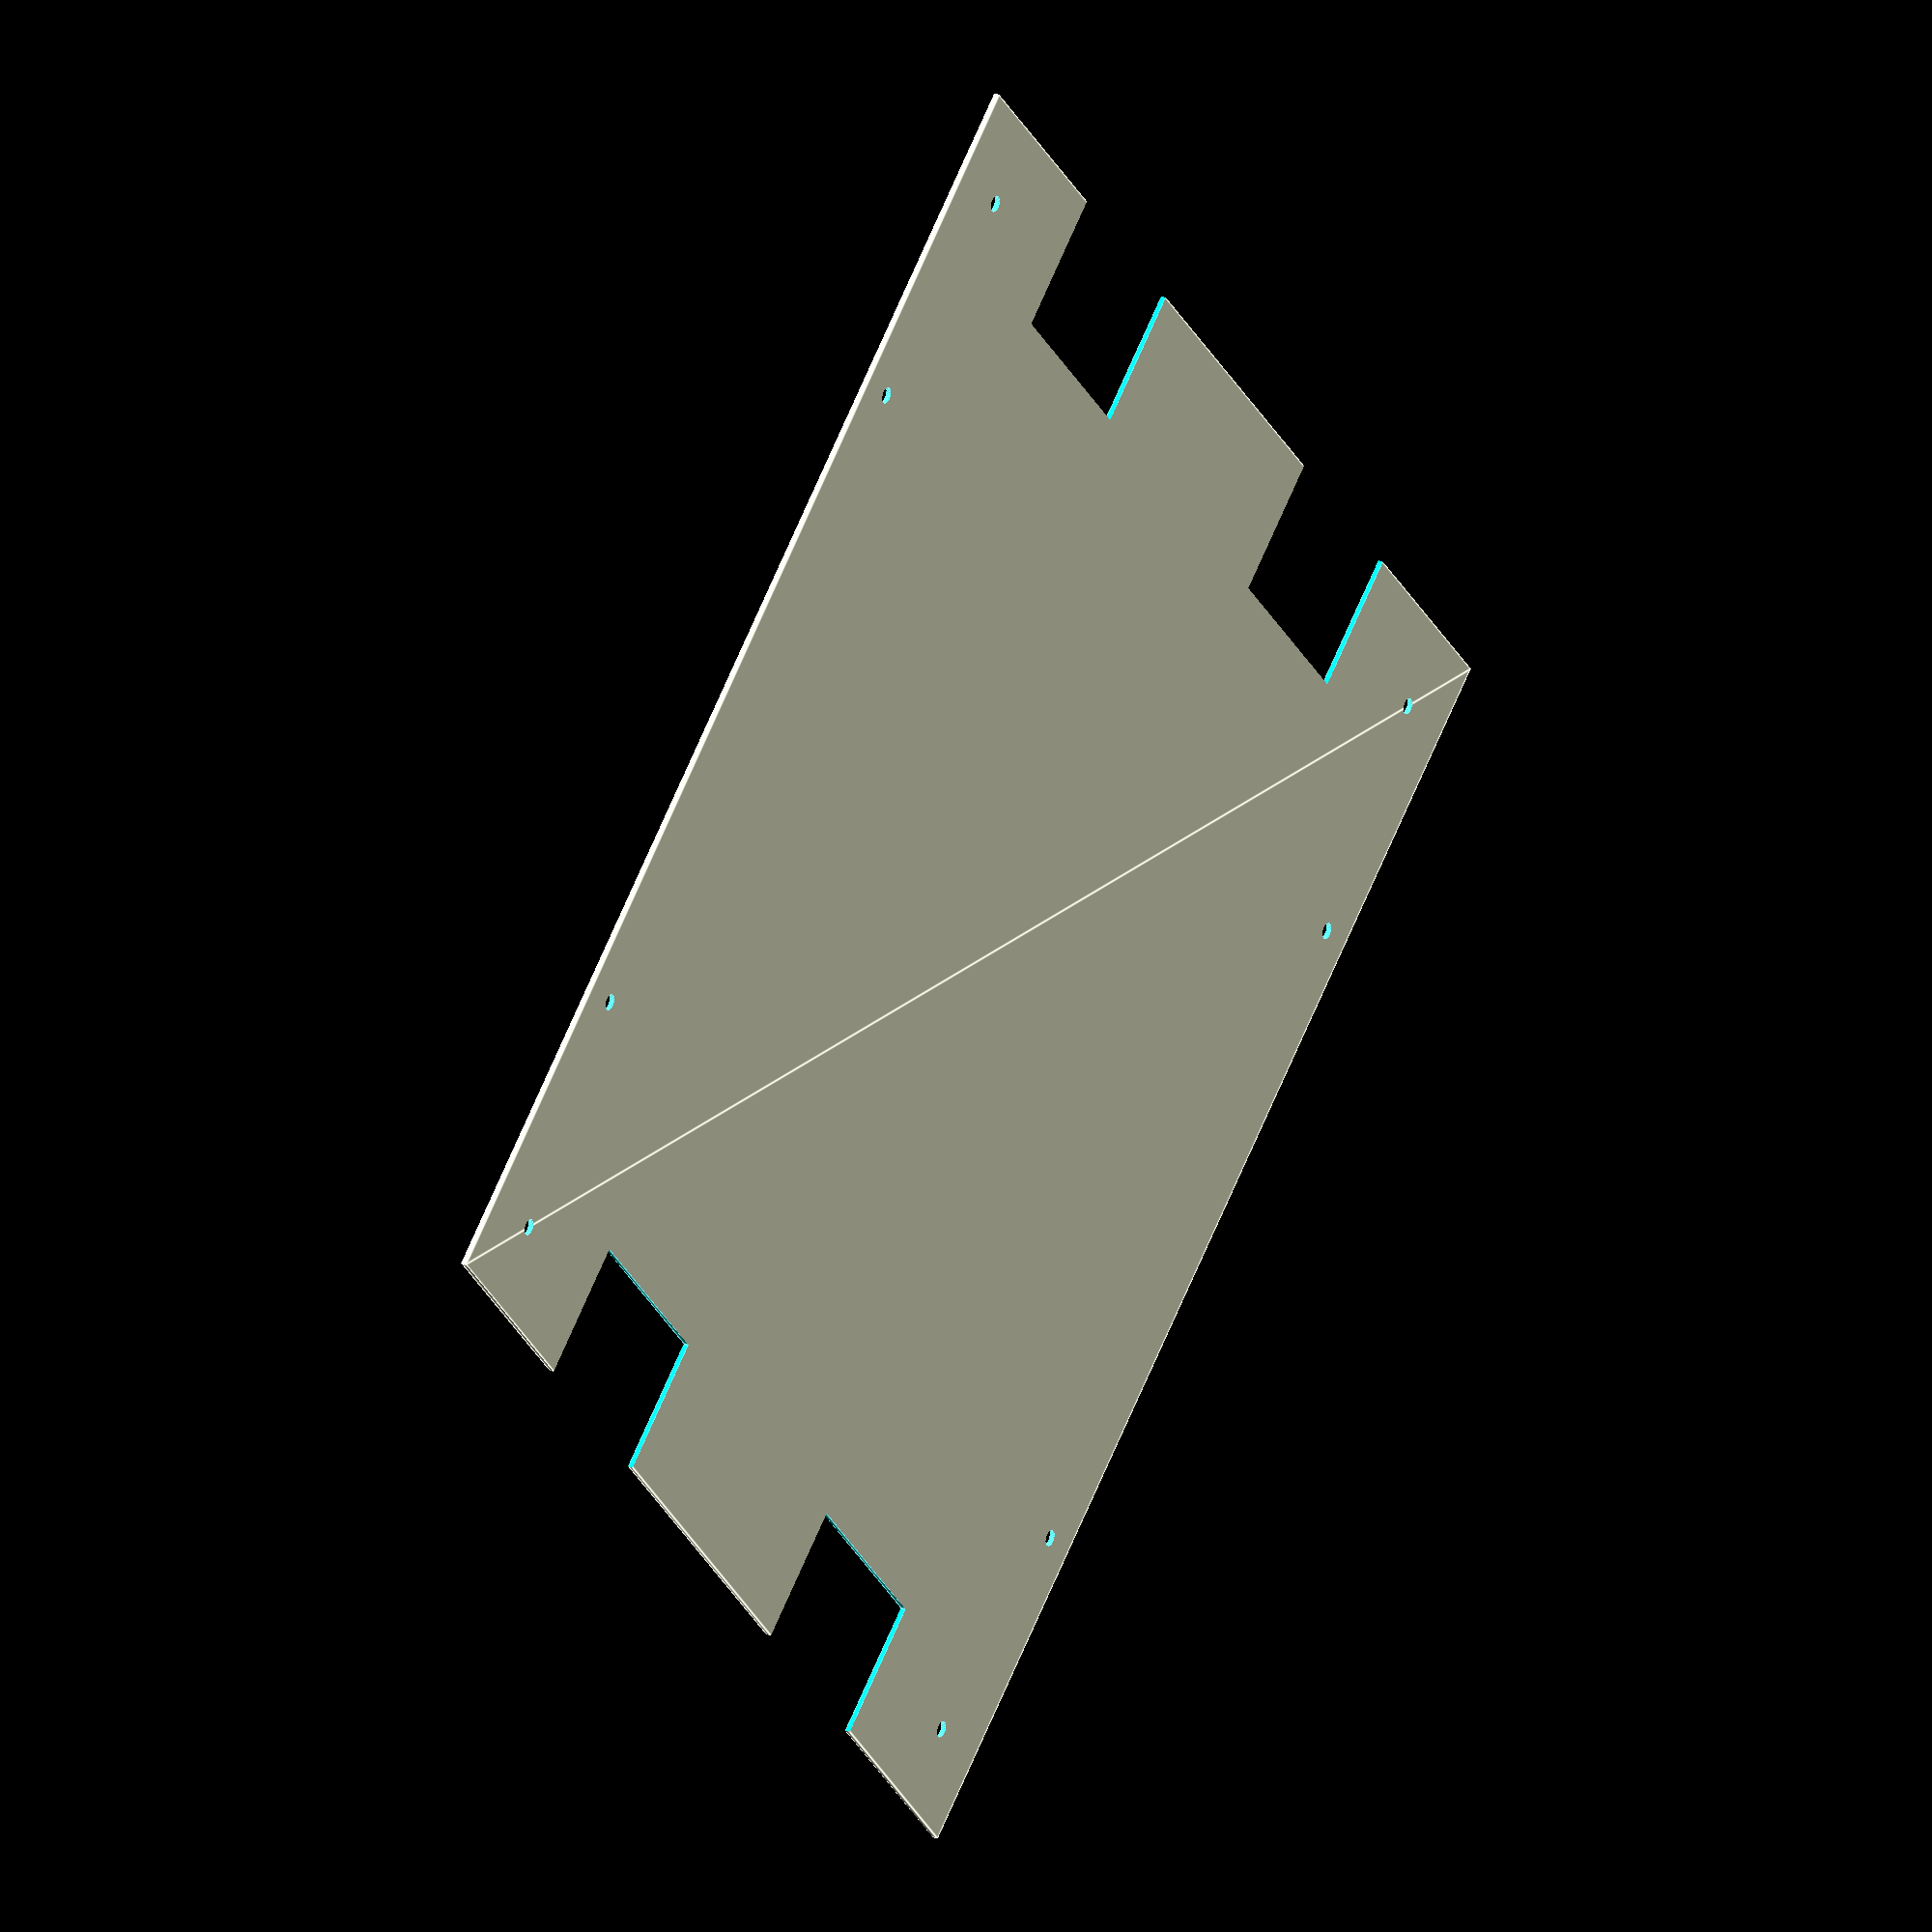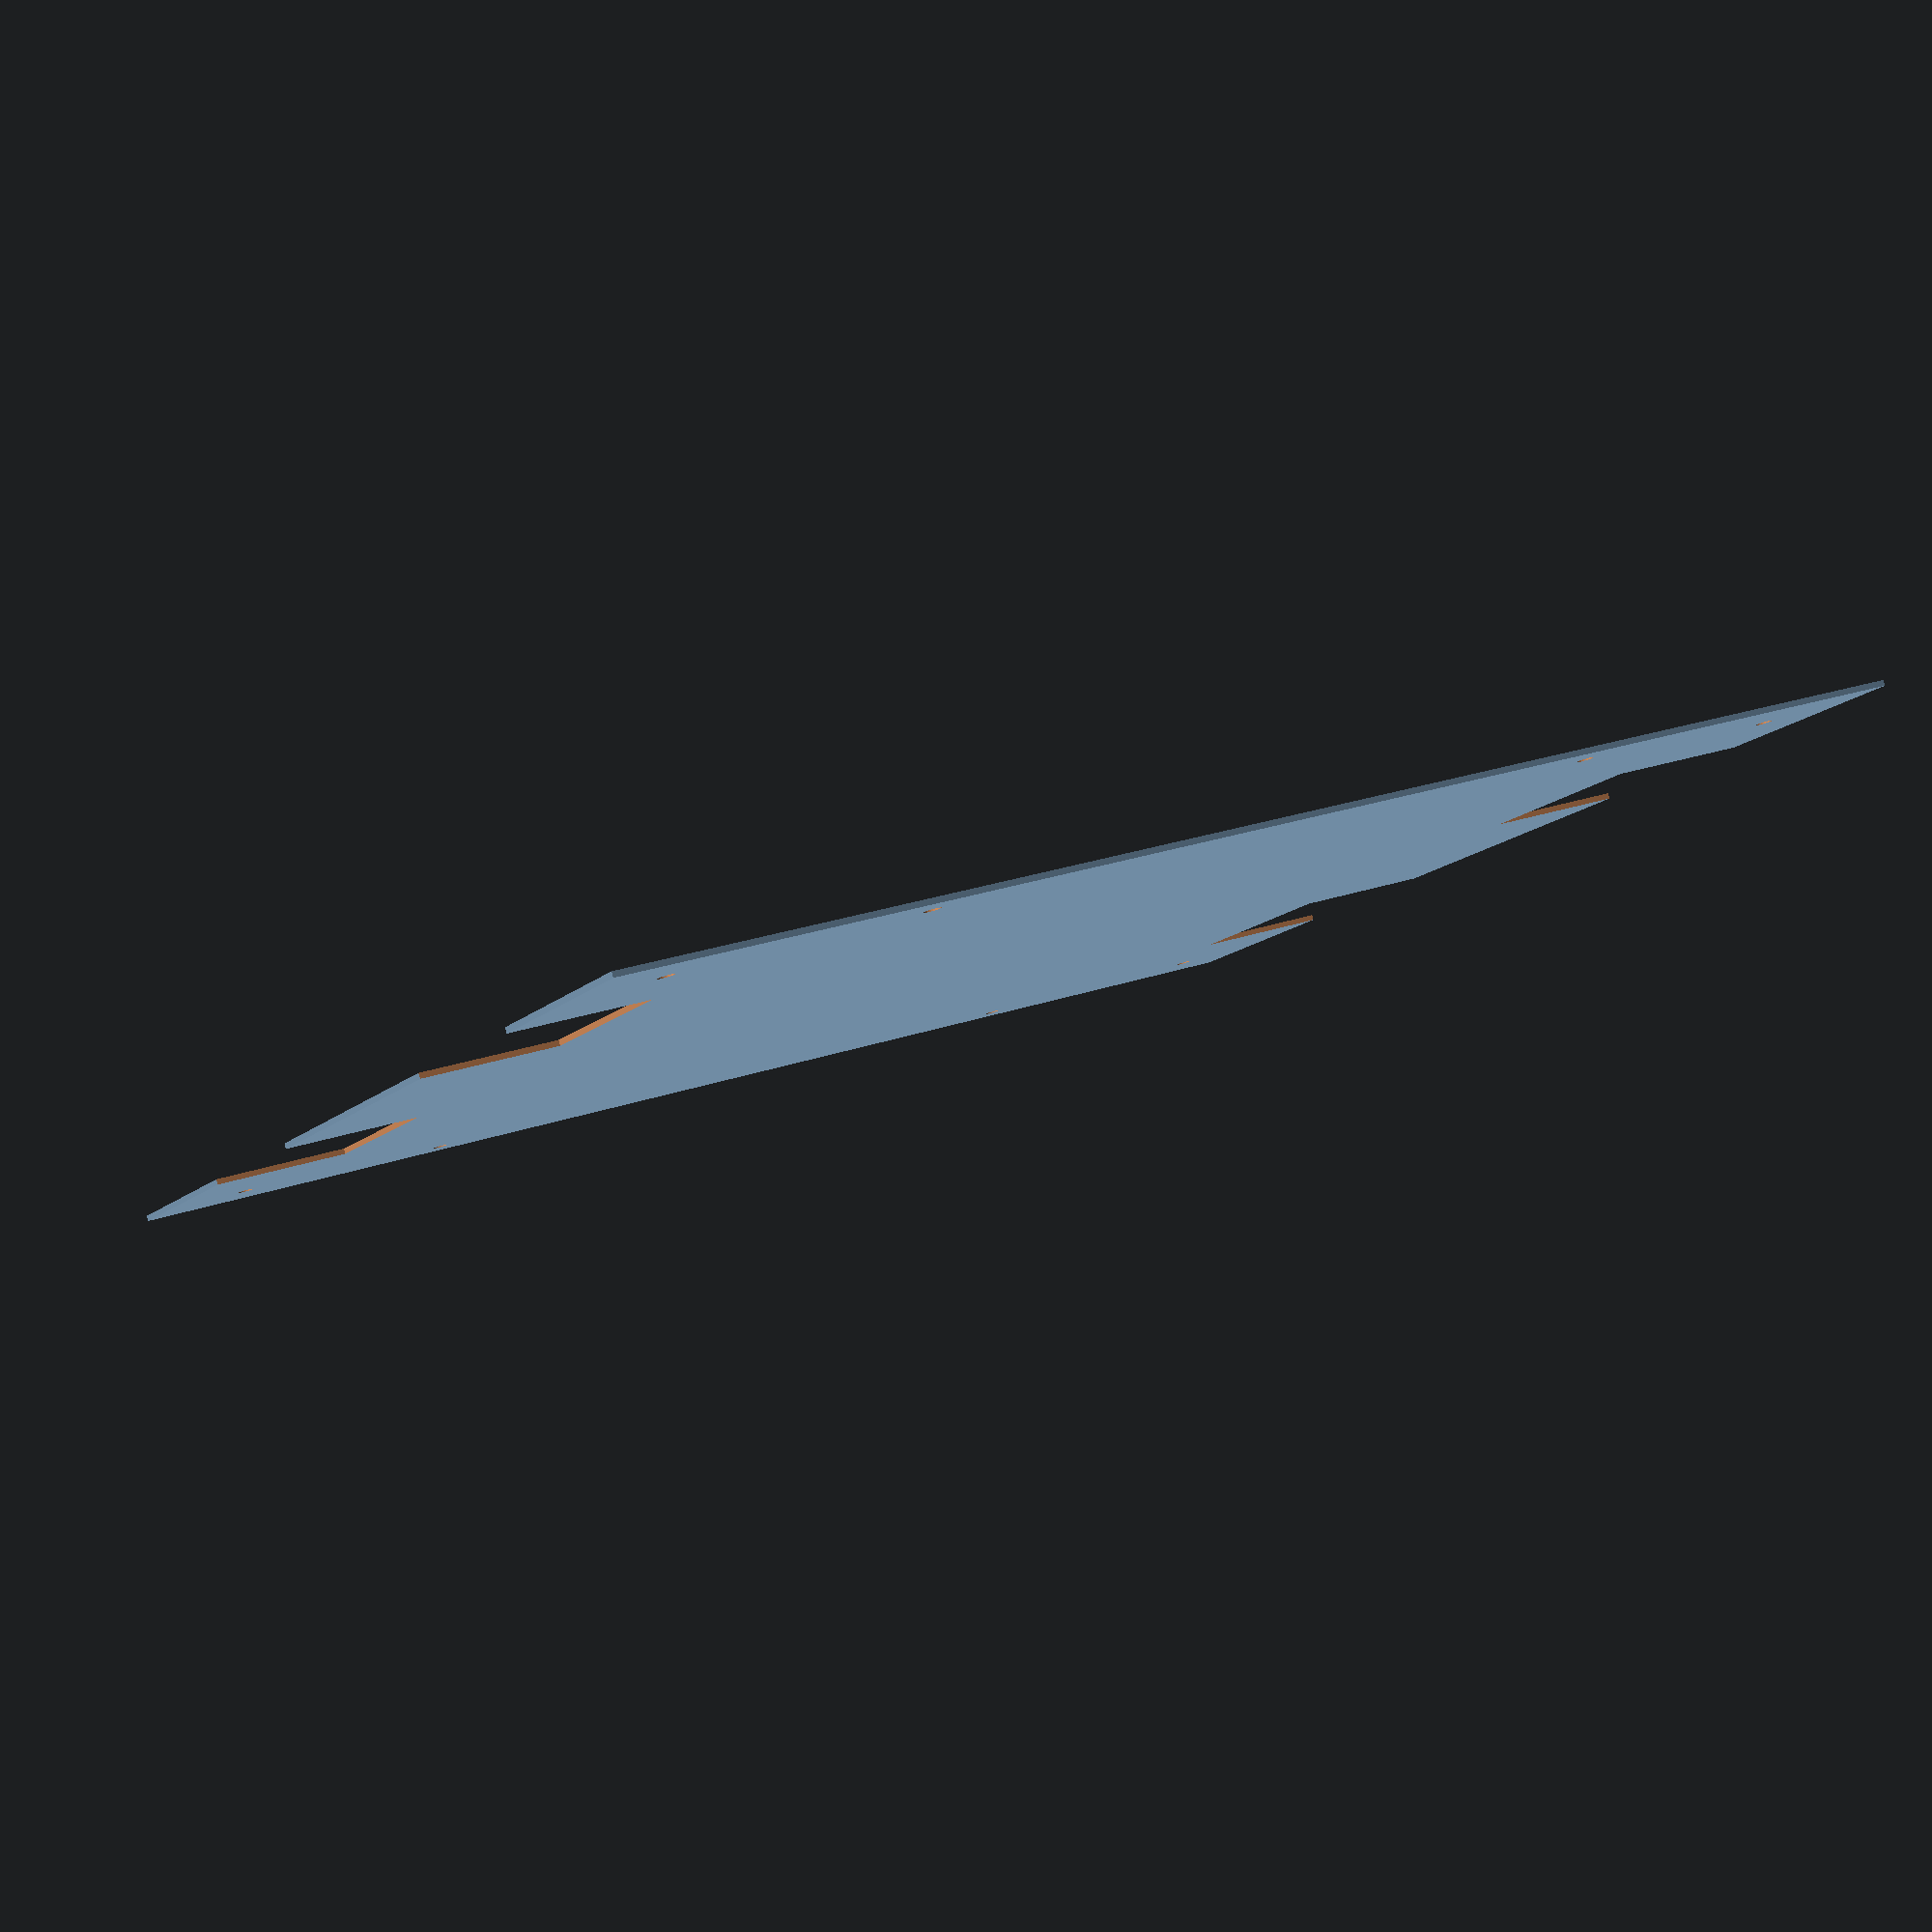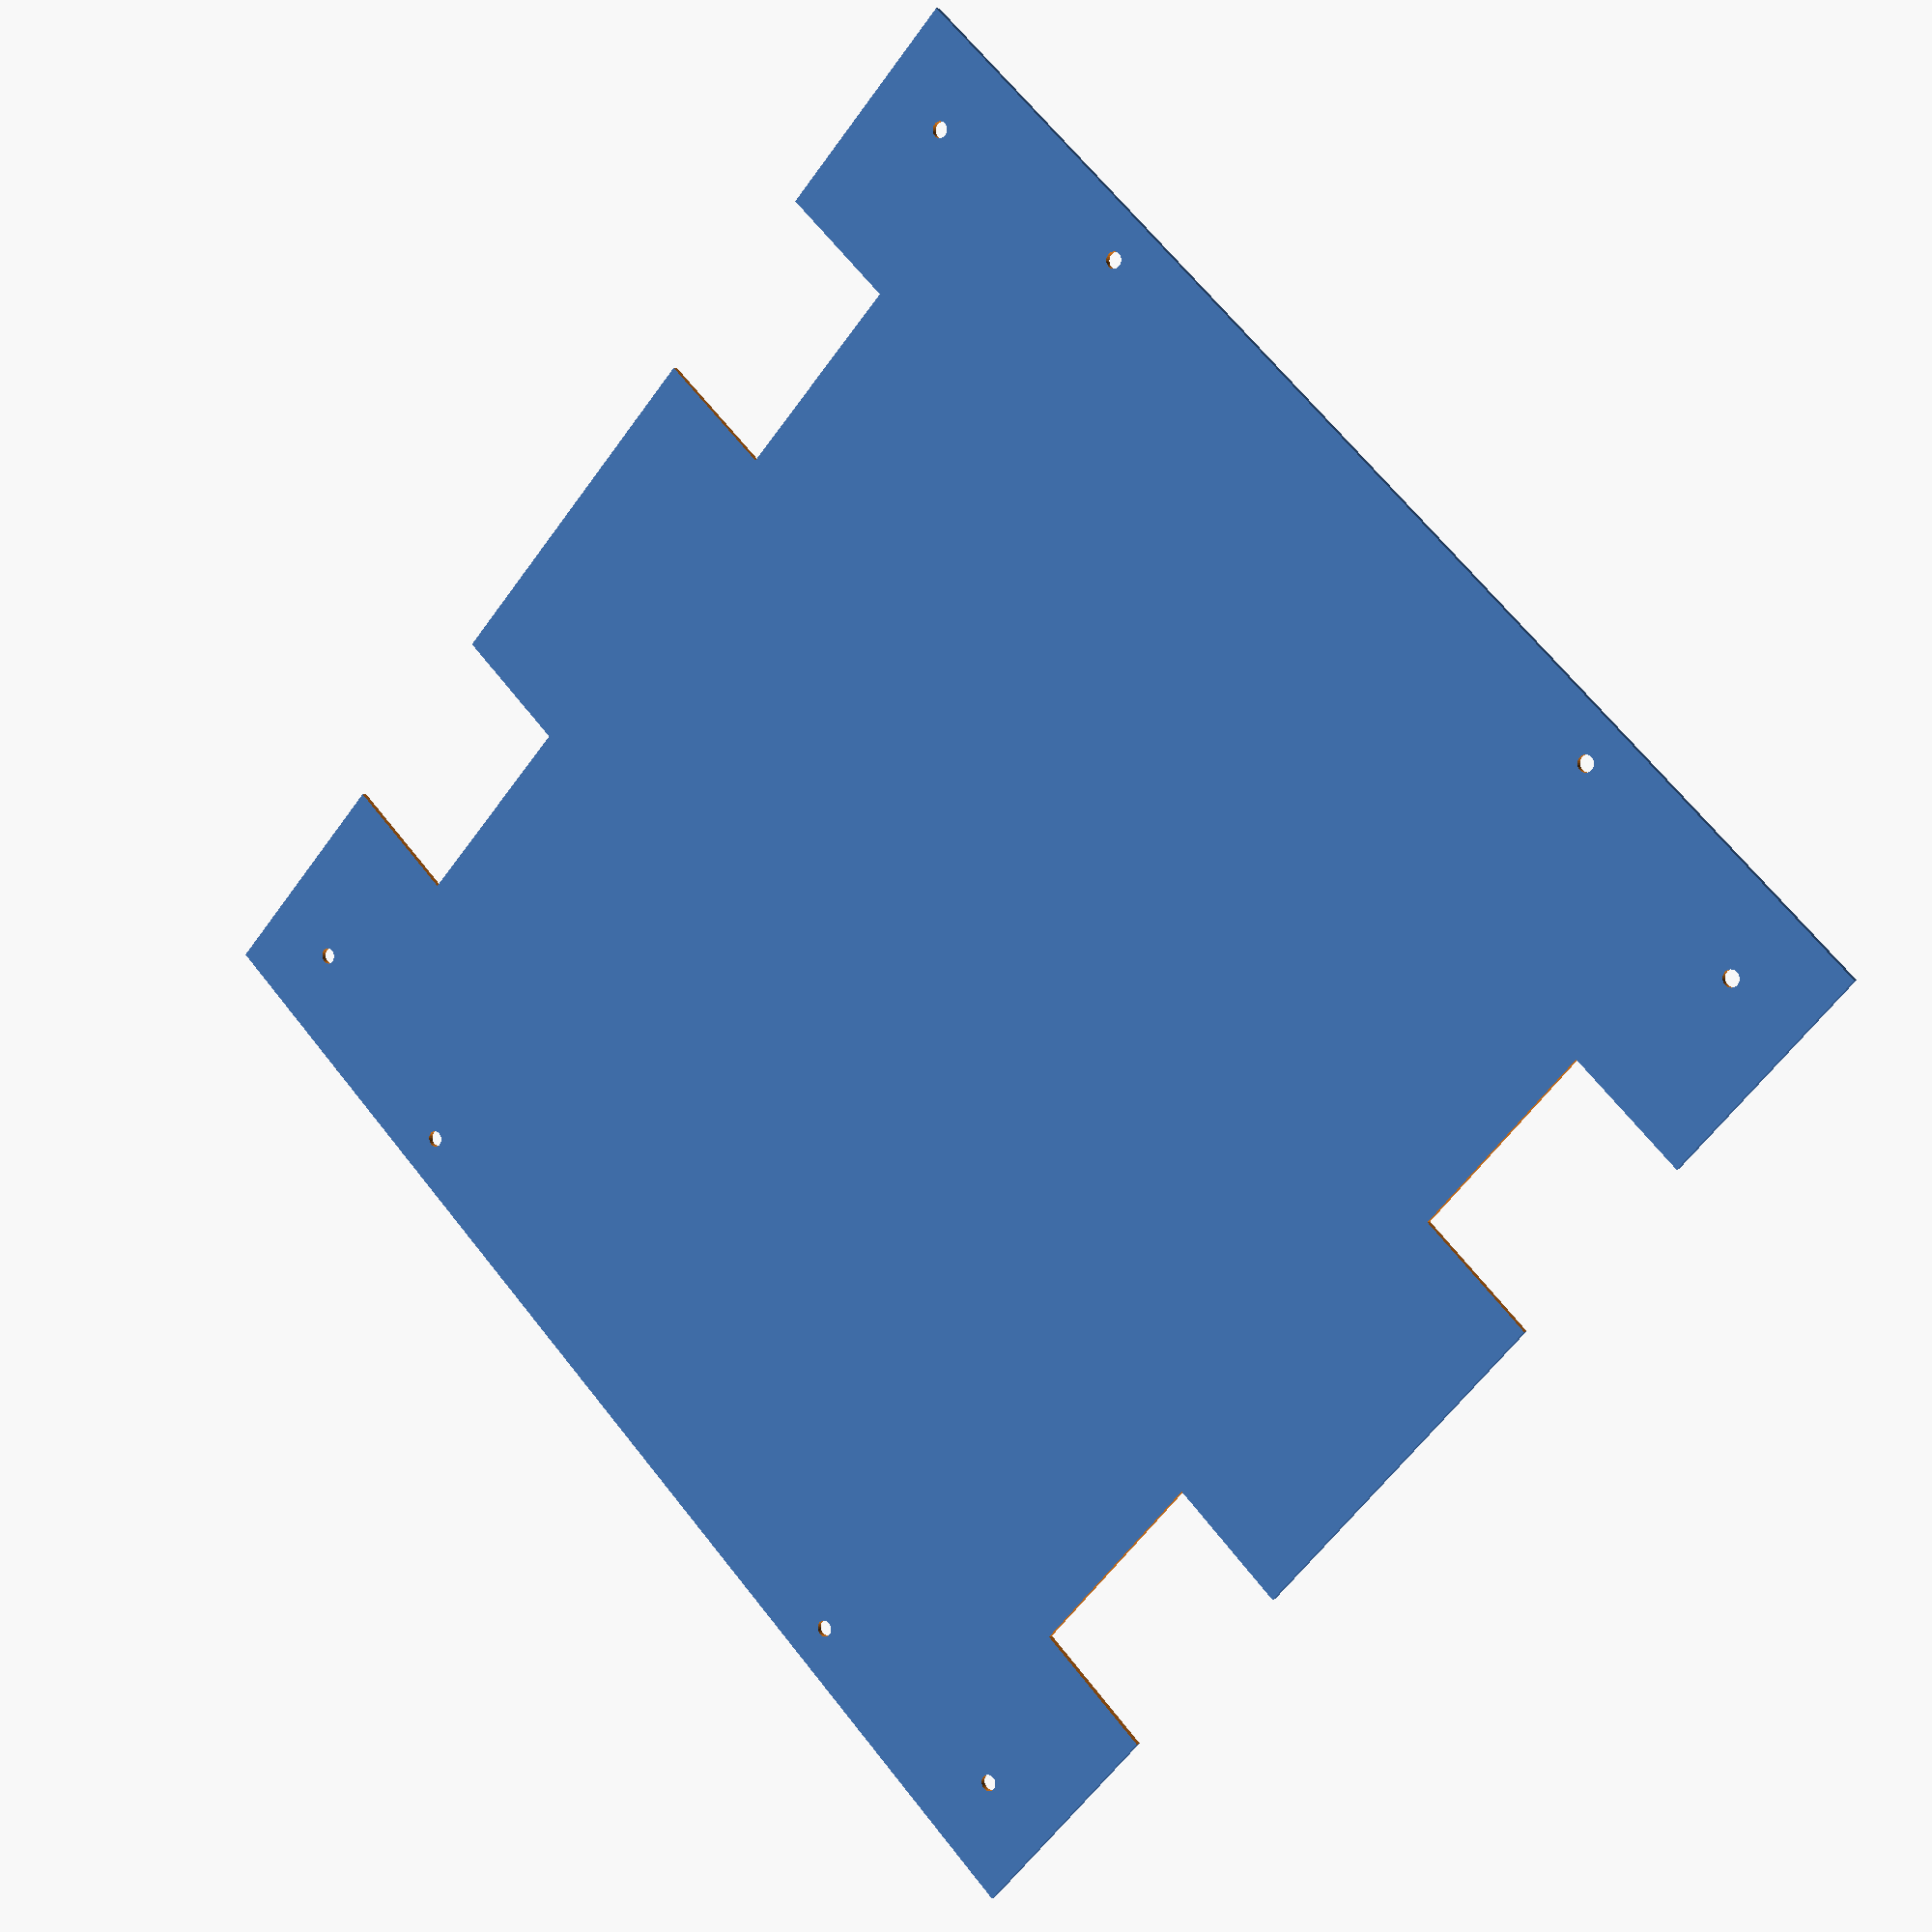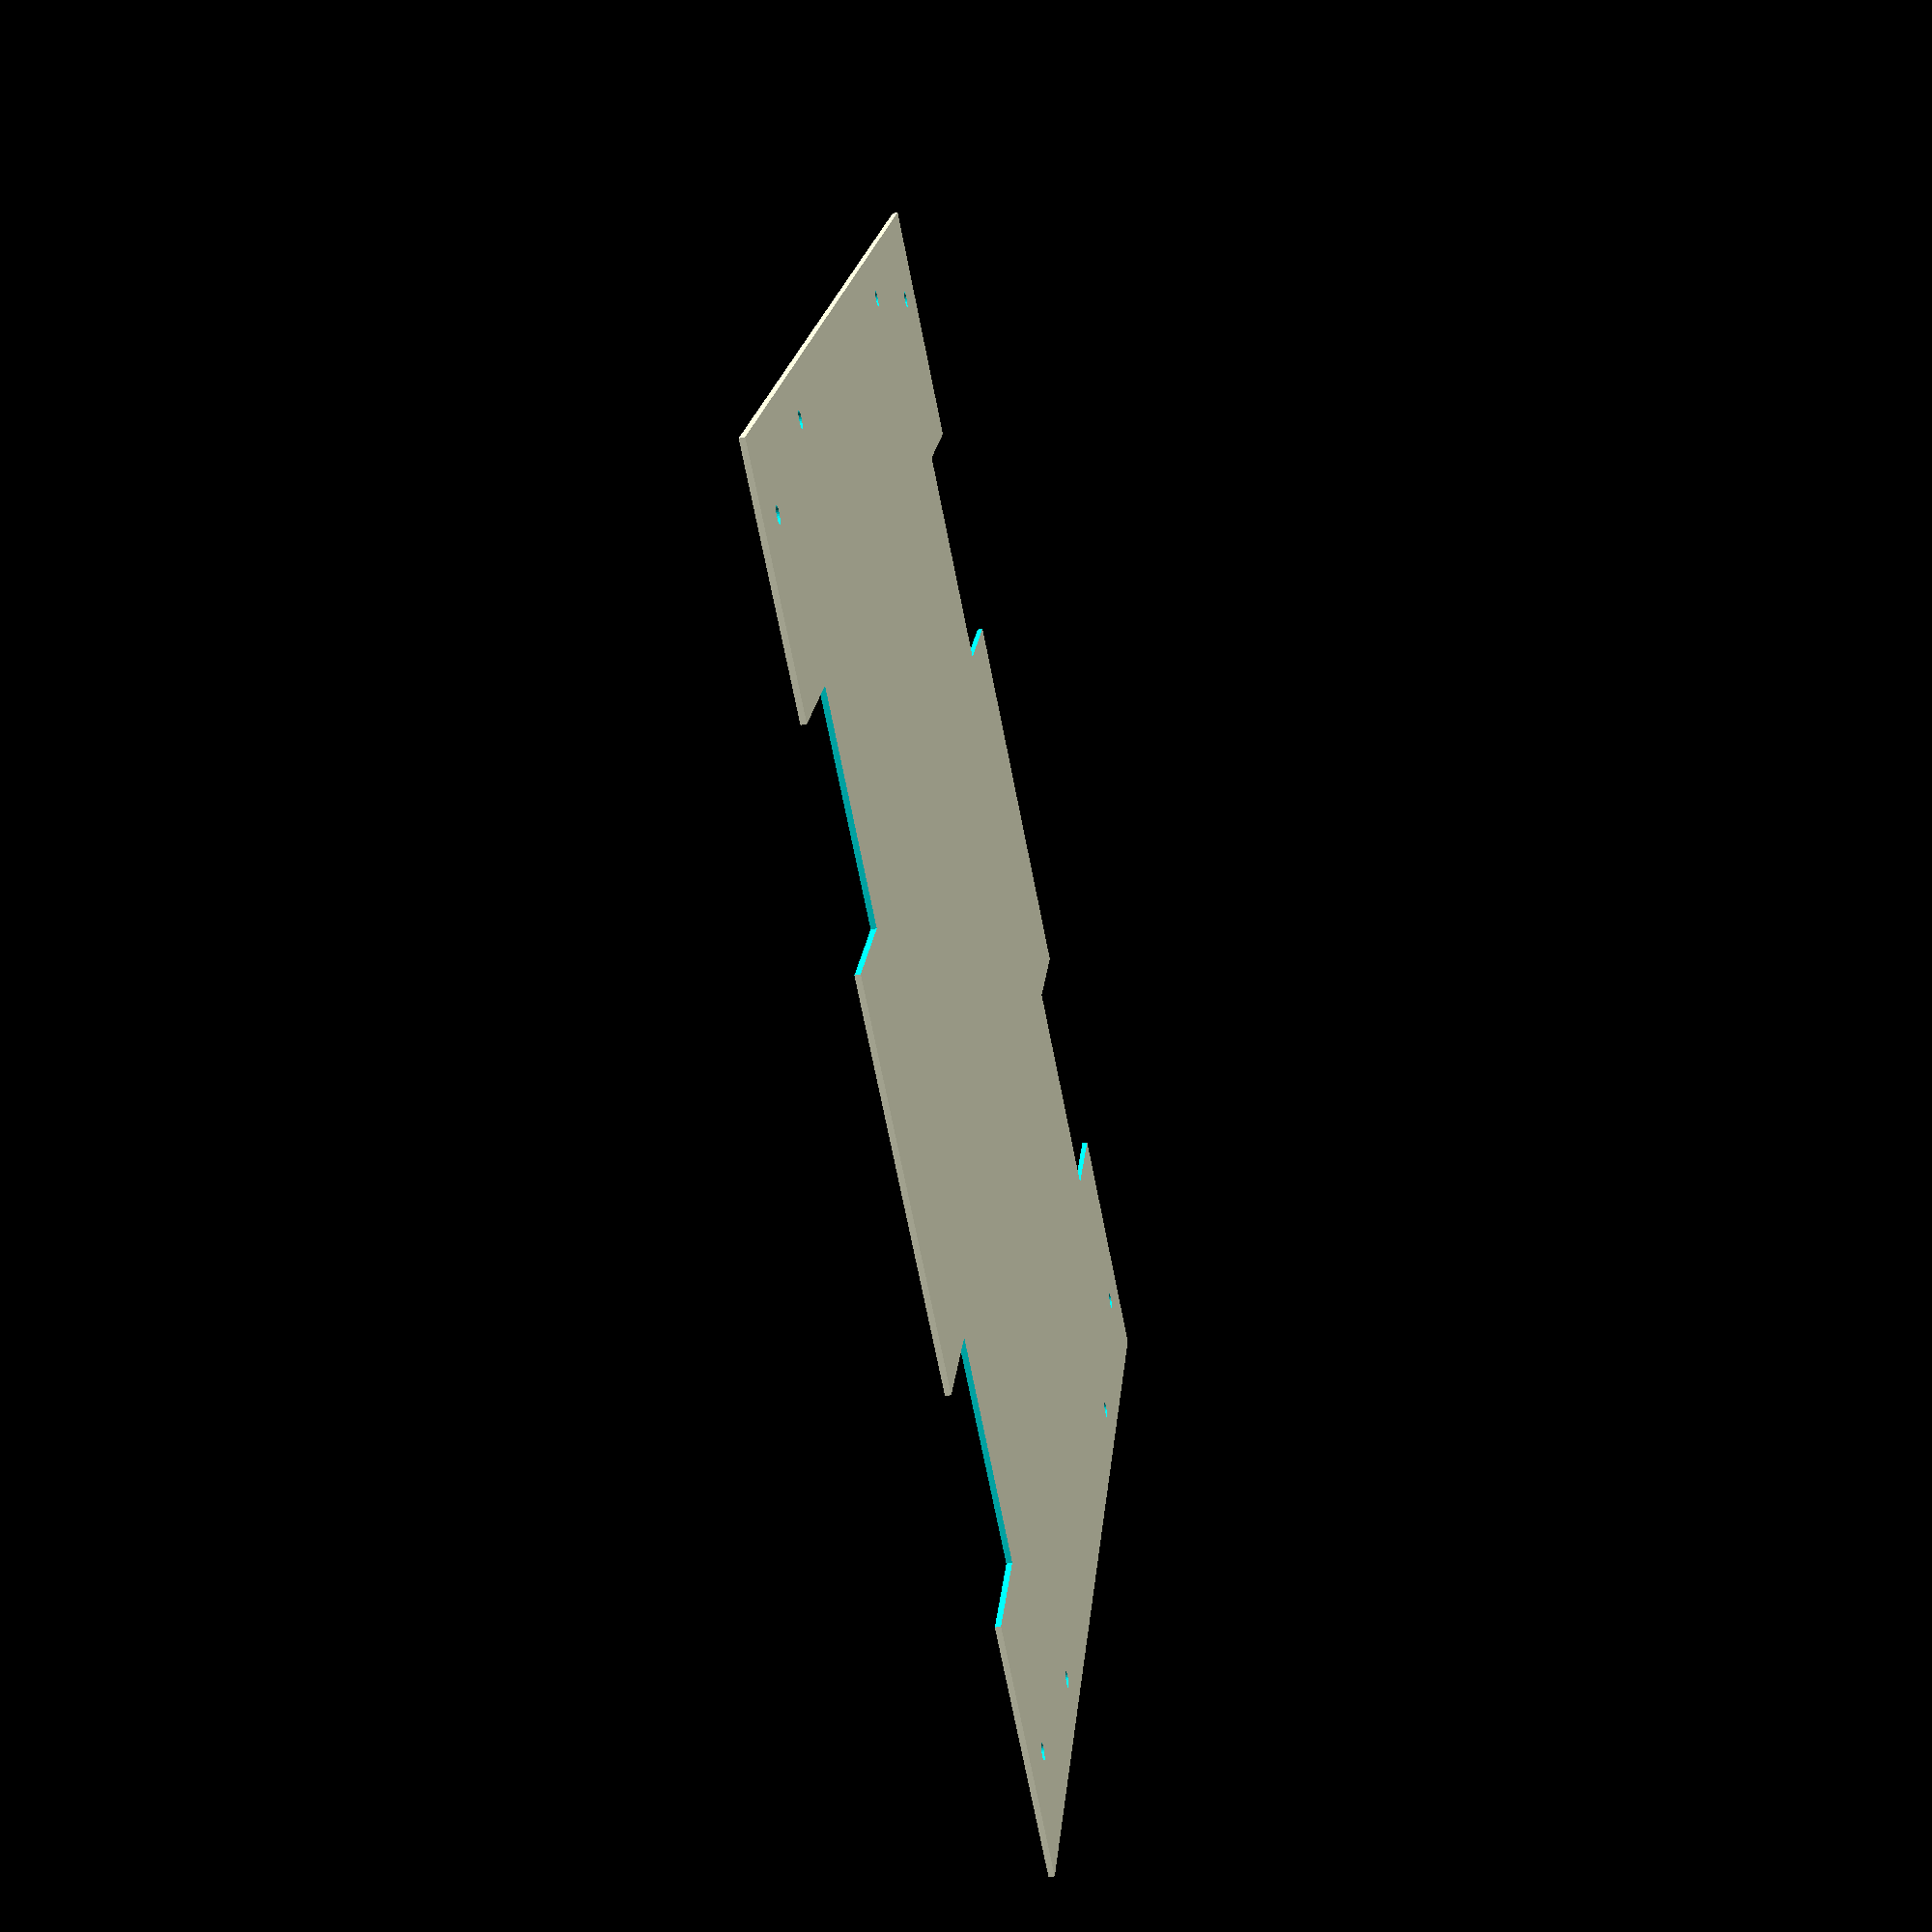
<openscad>
smooth_bar_size = 8;
smooth_bar_spacing = 140;

hole_size = 3;
hole_padding = 8;

heated_bed_hole_spacing = 209;
heated_bed_hole_size = hole_size;
heated_bed_hole_padding = 7;
glass = 200;

lm8uu_holder_h = 14;
lm8uu_holder_w = 31;
lm8uu_holder_edge_offset = 5;

belt_clamp_hole_size = hole_size;
belt_clamp_hole_spacing = 17;
belt_clamp_centre_offset = 18;
belt_clamp_edge_offset = 15;

clip_w = 40;
clip_centre_offset = 55;
clip_glass_overlap = 5;

print_bottom_w = heated_bed_hole_spacing + 2 * ( hole_padding + heated_bed_hole_padding );
print_bottom_h = smooth_bar_spacing;

//translate( [print_bottom_w / 2, print_bottom_h / 2, 0] ) print_bottom();
translate( [print_bottom_w / 2, print_bottom_w / 2, 0] ) print_top();

module print_bottom()
{
	difference()
	{
		//Print plate bottom
		square( [print_bottom_w, print_bottom_h], center = true );

		// Print plate top mounting holes
		translate( [print_bottom_w / 2 - hole_padding, print_bottom_h / 2 - hole_padding, 0] ) hi_res_circle( hole_size / 2 );
		translate( [print_bottom_w / 2 - hole_padding, -( print_bottom_h / 2 - hole_padding ), 0] ) hi_res_circle( hole_size / 2 );
		translate( [-( print_bottom_w / 2 - hole_padding ), print_bottom_h / 2 - hole_padding, 0] ) hi_res_circle( hole_size / 2 );
		translate( [-( print_bottom_w / 2 - hole_padding ), -( print_bottom_h / 2 - hole_padding ), 0] ) hi_res_circle( hole_size / 2 );

		//LM8UU holders
		translate( [+( smooth_bar_spacing + smooth_bar_size ) / 2, print_bottom_h / 2 - lm8uu_holder_edge_offset - lm8uu_holder_h / 2, 0] ) lm8uu_holder( lm8uu_holder_w, lm8uu_holder_h, hole_size );
		translate( [-( smooth_bar_spacing + smooth_bar_size ) / 2, print_bottom_h / 2 - lm8uu_holder_edge_offset - lm8uu_holder_h / 2, 0] ) lm8uu_holder( lm8uu_holder_w, lm8uu_holder_h, hole_size );
		translate( [-( smooth_bar_spacing + smooth_bar_size ) / 2, -( print_bottom_h / 2 - lm8uu_holder_edge_offset - lm8uu_holder_h / 2 ), 0] ) lm8uu_holder( lm8uu_holder_w, lm8uu_holder_h, hole_size );
		translate( [+( smooth_bar_spacing + smooth_bar_size ) / 2, -( print_bottom_h / 2 - lm8uu_holder_edge_offset - lm8uu_holder_h / 2 ), 0] ) lm8uu_holder( lm8uu_holder_w, lm8uu_holder_h, hole_size );
		translate( [+( smooth_bar_spacing + smooth_bar_size ) / 2, 0, 0] ) lm8uu_holder( lm8uu_holder_w, lm8uu_holder_h, hole_size );

		//Y Belt Clamp
		translate( [belt_clamp_centre_offset, print_bottom_h / 2 - belt_clamp_edge_offset, 0] ) y_belt_clamp( belt_clamp_hole_spacing, belt_clamp_hole_size );
		translate( [belt_clamp_centre_offset, -( print_bottom_h / 2 - belt_clamp_edge_offset ), 0] ) y_belt_clamp( belt_clamp_hole_spacing, belt_clamp_hole_size );

	}
}

module print_top()
{
	difference()
	{
		//Print plate bottom
		square( [print_bottom_w, print_bottom_w], center = true );

		// Print plate top mounting holes
		translate( [print_bottom_w / 2 - hole_padding, print_bottom_h / 2 - hole_padding, 0] ) hi_res_circle( hole_size / 2 );
		translate( [print_bottom_w / 2 - hole_padding, -( print_bottom_h / 2 - hole_padding ), 0] ) hi_res_circle( hole_size / 2 );
		translate( [-( print_bottom_w / 2 - hole_padding ), print_bottom_h / 2 - hole_padding, 0] ) hi_res_circle( hole_size / 2 );
		translate( [-( print_bottom_w / 2 - hole_padding ), -( print_bottom_h / 2 - hole_padding ), 0] ) hi_res_circle( hole_size / 2 );

		//Heated Bed
		translate( [-heated_bed_hole_spacing / 2, -heated_bed_hole_spacing / 2, 0] ) hi_res_circle( heated_bed_hole_size / 2 );
		translate( [heated_bed_hole_spacing / 2, -heated_bed_hole_spacing / 2, 0] ) hi_res_circle( heated_bed_hole_size / 2 );
		translate( [-heated_bed_hole_spacing / 2, heated_bed_hole_spacing / 2, 0] ) hi_res_circle( heated_bed_hole_size / 2 );
		translate( [heated_bed_hole_spacing / 2, heated_bed_hole_spacing / 2, 0] ) hi_res_circle( heated_bed_hole_size / 2 );

		//Bulldog clip notches
		translate( [-clip_centre_offset, -( print_bottom_w / 4 + glass / 4 - clip_glass_overlap / 2), 0] ) clip_notch( clip_w, (print_bottom_w-glass ) / 2 + clip_glass_overlap + 1 );
		translate( [clip_centre_offset, -( print_bottom_w / 4 + glass / 4 - clip_glass_overlap / 2 ), 0] ) clip_notch( clip_w, ( print_bottom_w-glass ) / 2 + clip_glass_overlap + 1 );
		translate( [-clip_centre_offset, ( print_bottom_w / 4 + glass / 4 - clip_glass_overlap / 2 ), 0] ) clip_notch( clip_w, ( print_bottom_w - glass ) / 2 + clip_glass_overlap + 1 );
		translate( [clip_centre_offset, ( print_bottom_w / 4 + glass / 4 - clip_glass_overlap / 2 ), 0] ) clip_notch( clip_w, ( print_bottom_w-glass ) / 2 + clip_glass_overlap + 1 );
		
	}
}

module clip_notch( width, height )
{
	square( [width, height], center = true );
}

module lm8uu_holder( width, height, hole )
{
	translate( [-width / 2, -height / 2, 0] ) hi_res_circle( hole / 2 );
	translate( [width / 2, -height / 2, 0] ) hi_res_circle( hole / 2 );
	translate( [-width / 2, height / 2, 0] ) hi_res_circle( hole / 2 );
	translate( [ width / 2, height / 2, 0] ) hi_res_circle( hole / 2 );
}

module y_belt_clamp( hole_spacing, hole )
{
	translate( [hole_spacing / 2, 0, 0] ) hi_res_circle( hole / 2 );	
	translate( [-hole_spacing / 2, 0, 0] ) hi_res_circle( hole / 2 );
}

module hi_res_circle( radius = 3 )
{
	scale( [1 / 100, 1 / 100, 1] ) circle( radius * 100 );
}
</openscad>
<views>
elev=334.1 azim=311.5 roll=122.1 proj=o view=edges
elev=274.7 azim=116.6 roll=344.3 proj=p view=solid
elev=174.9 azim=47.0 roll=327.1 proj=p view=wireframe
elev=51.3 azim=22.4 roll=282.3 proj=p view=wireframe
</views>
